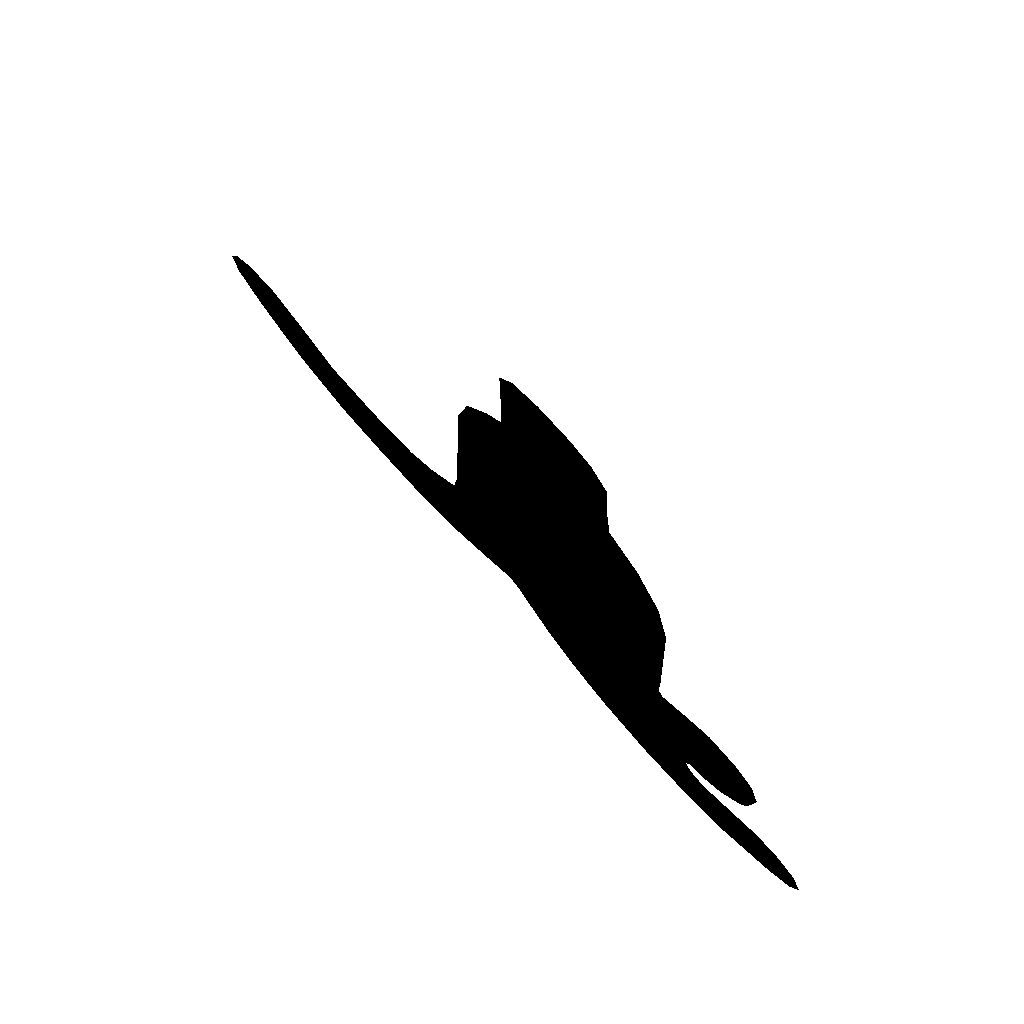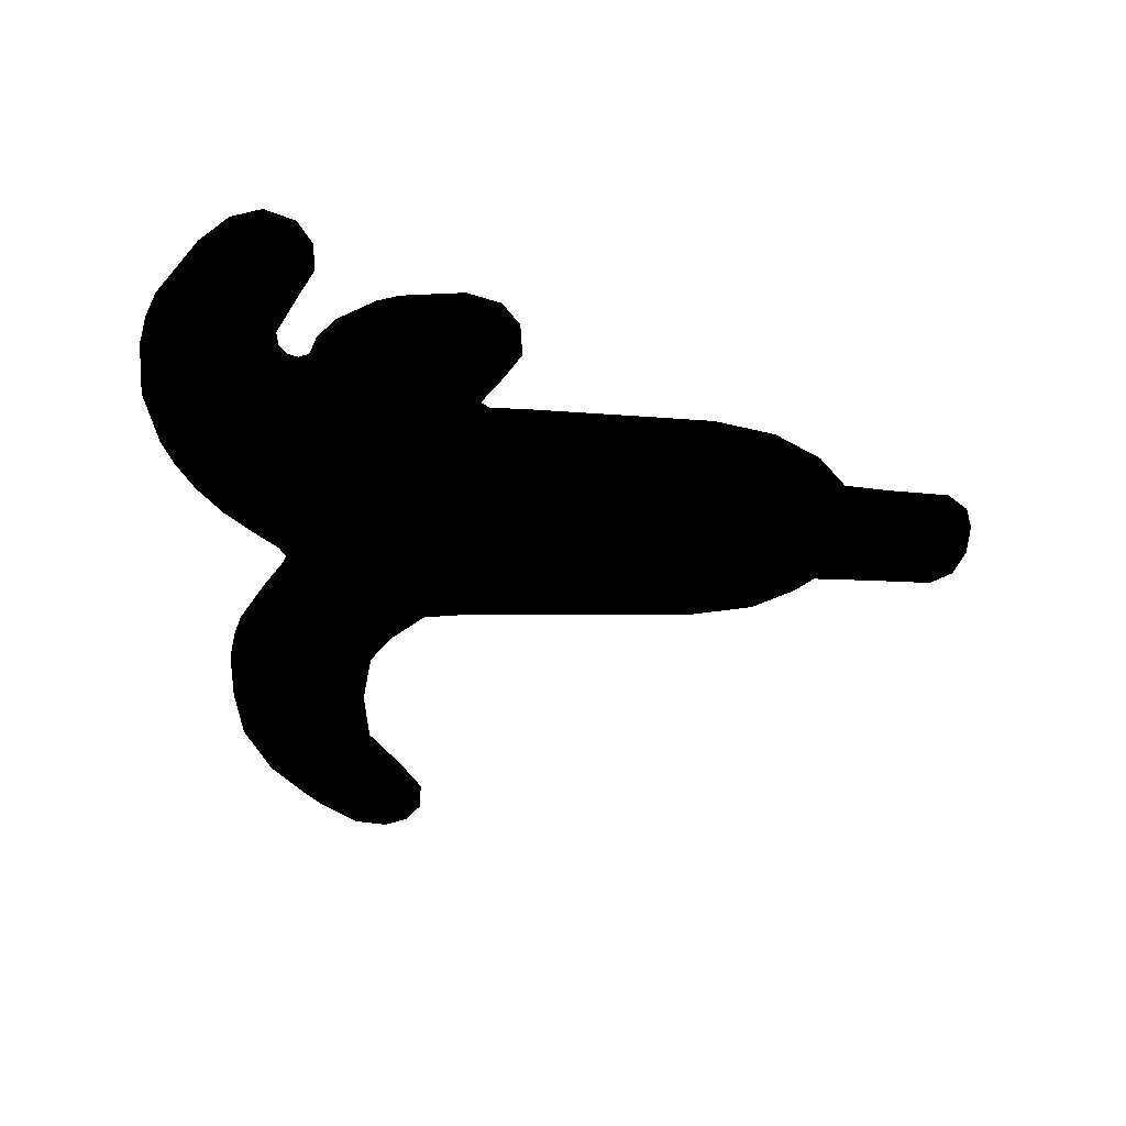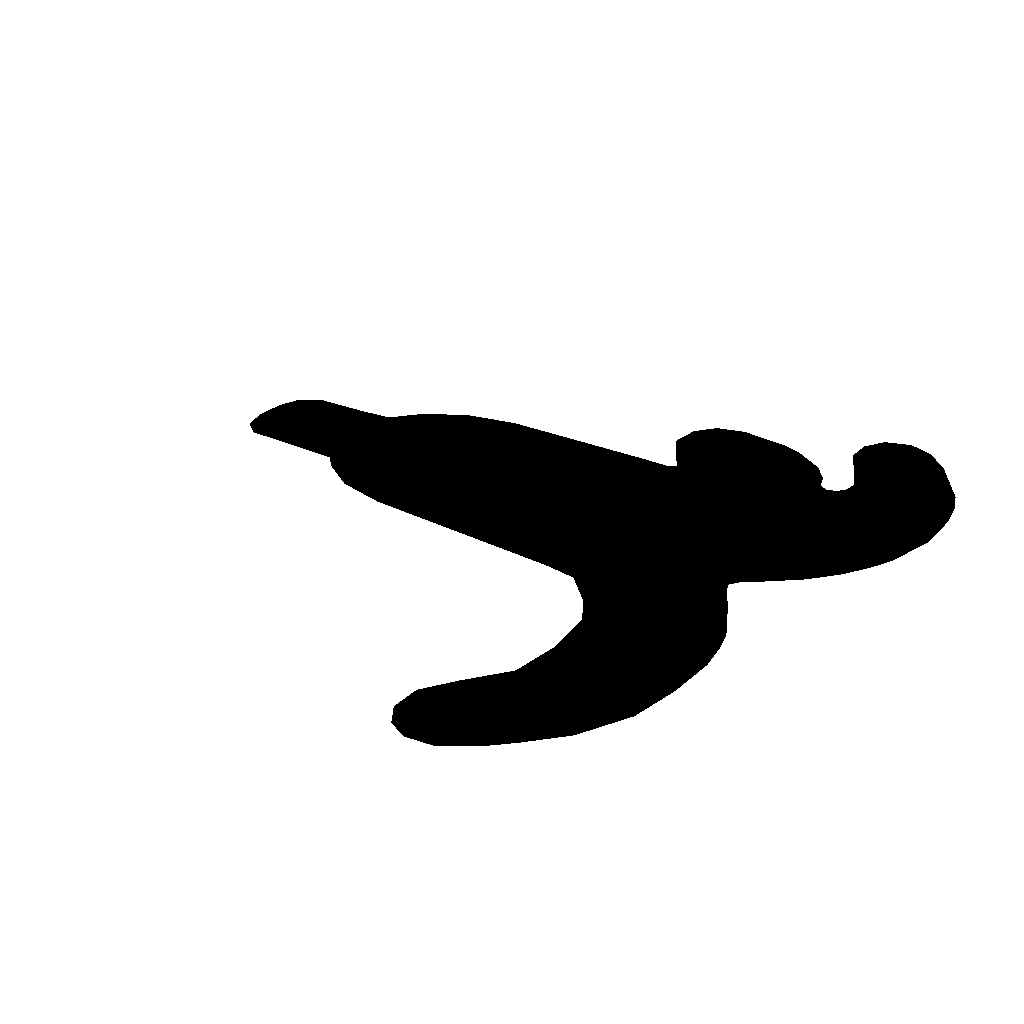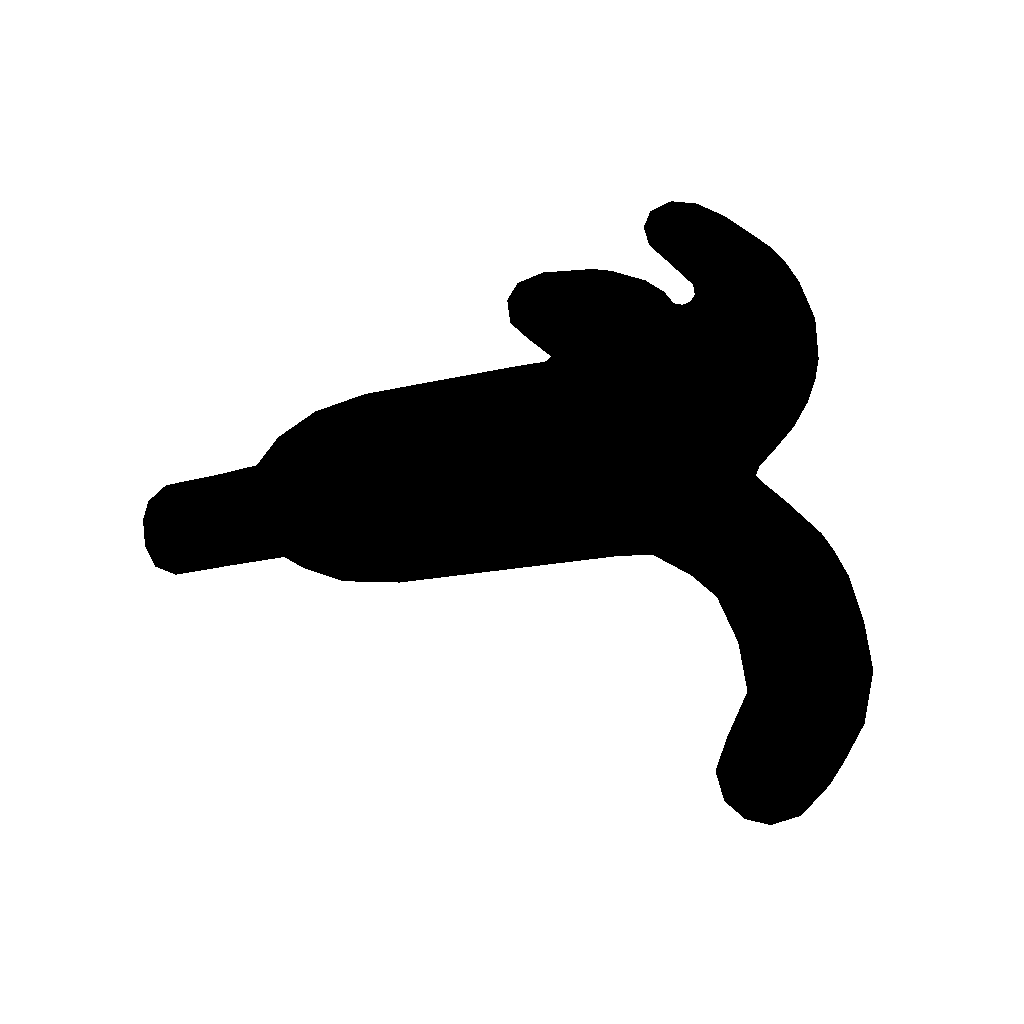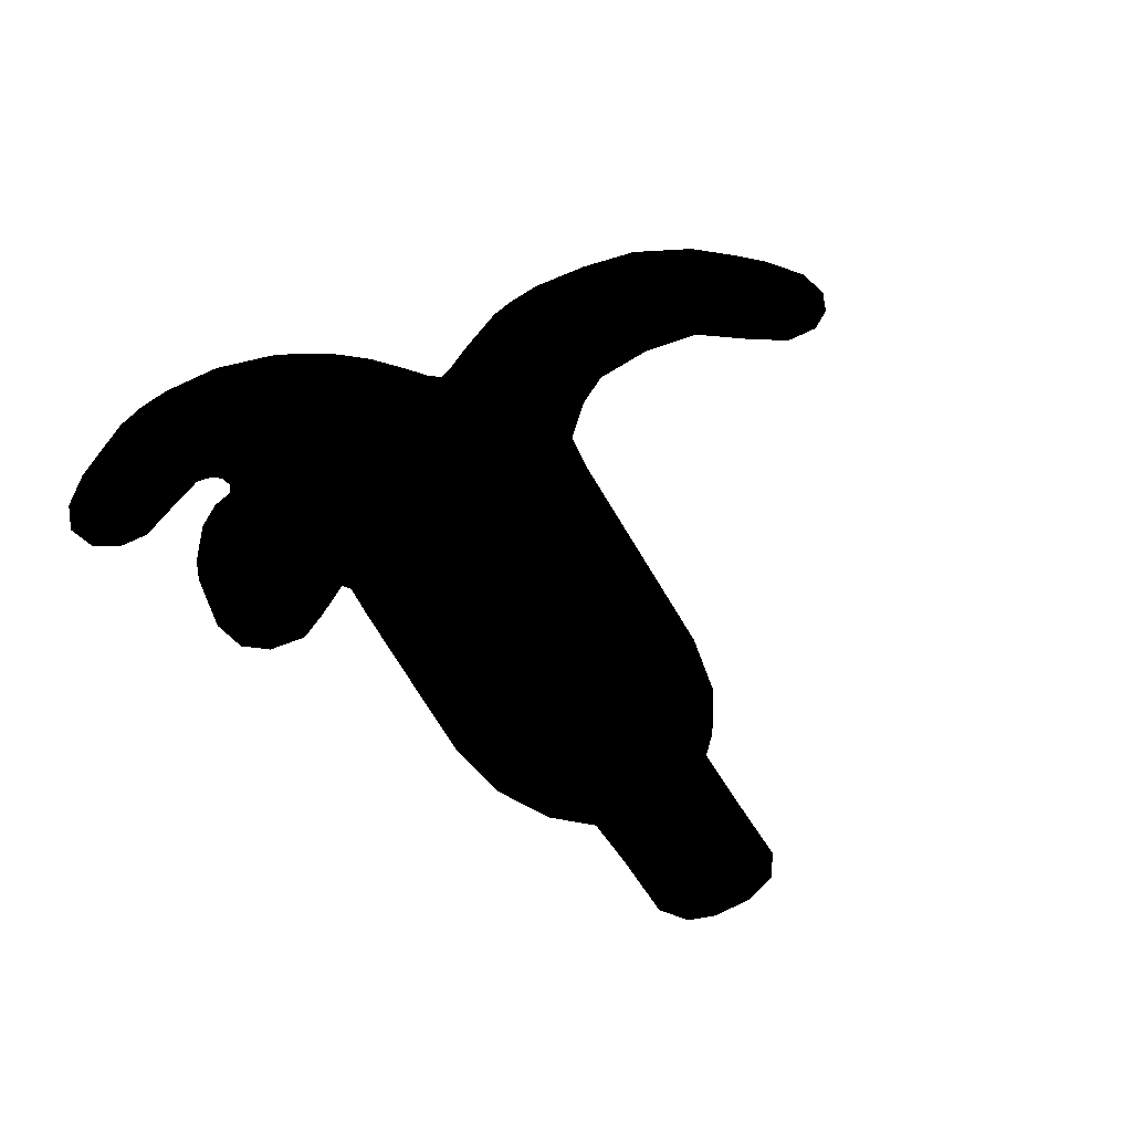
<metadata>
{"format":"obj","ext":"obj","renderer":"f3d","projection":"perspective","resolution":1024,"background":"white","views":[{"elev":75.8,"azim":48.0,"up":"+Y"},{"elev":-46.0,"azim":87.9,"up":"+Z"},{"elev":27.1,"azim":-53.7,"up":"+Z"},{"elev":55.9,"azim":-100.5,"up":"+Z"},{"elev":55.3,"azim":151.6,"up":"+Z"}]}
</metadata>
<code>
g Body_LOD0
v -1.01 -0.401 9.537e-07
v -0.9526 -0.362 9.537e-07
v -1.037 -0.4593 9.537e-07
v -0.8674 -0.3601 9.537e-07
v -1.027 -0.5398 9.537e-07
v -0.778 -0.4134 9.537e-07
v -0.9586 -0.6317 9.537e-07
v -0.6601 -0.4957 9.537e-07
v -0.9016 -0.686 9.537e-07
v -0.8064 -0.7665 9.537e-07
v -0.6601 -0.8323 9.537e-07
v -0.5139 -0.5078 9.537e-07
v -0.5139 -0.8498 9.537e-07
v -0.3676 -0.8491 9.537e-07
v -0.3676 -0.486 9.537e-07
v -0.2811 -0.8323 9.537e-07
v -0.2214 -0.8133 9.537e-07
v -0.1016 -0.7458 9.537e-07
v -0.2882 -0.4342 9.537e-07
v -0.02941 -0.6996 9.537e-07
v -0.205 -0.3462 9.537e-07
v -0.001315 -0.6866 9.537e-07
v 0.4967 -0.1898 9.537e-07
v 0.0263 -0.7043 9.537e-07
v 0.5121 -0.2099 9.537e-07
v 0.07142 -0.7575 9.537e-07
v 0.1395 -0.8323 9.537e-07
v 0.6419 -0.6027 9.537e-07
v 0.6901 -0.5843 9.537e-07
v 0.7429 -0.5398 9.537e-07
v 0.7983 -0.4473 9.537e-07
v 0.8152 -0.3935 9.537e-07
v 0.5892 -0.1565 9.537e-07
v 0.8284 -0.2473 9.537e-07
v 0.6561 -0.1164 9.537e-07
v 0.8024 -0.1663 9.537e-07
v 0.7434 -0.1234 9.537e-07
v 0.2174 -0.8941 9.537e-07
v 0.6313 -0.6274 9.537e-07
v 0.6406 -0.654 9.537e-07
v 0.2952 -0.9383 9.537e-07
v 0.3636 -0.9664 9.537e-07
v 0.5099 -0.9961 9.537e-07
v 0.663 -0.6707 9.537e-07
v 0.7004 -0.6751 9.537e-07
v 0.6561 -0.9866 9.537e-07
v 0.7347 -0.9667 9.537e-07
v 0.8024 -0.938 9.537e-07
v 0.8024 -0.6216 9.537e-07
v 0.9486 -0.8323 9.537e-07
v 0.8754 -0.5815 9.537e-07
v 1.014 -0.7594 9.537e-07
v 0.9486 -0.5802 9.537e-07
v 1.009 -0.6151 9.537e-07
v 1.037 -0.686 9.537e-07
v -0.1927 -0.2473 9.537e-07
v -0.1867 -0.101 9.537e-07
v 0.4952 -0.101 9.537e-07
v 0.4886 0.04522 9.537e-07
v -0.1808 0.04522 9.537e-07
v 0.4821 0.1915 9.537e-07
v -0.1748 0.1915 9.537e-07
v 0.4749 0.3377 9.537e-07
v -0.1689 0.3377 9.537e-07
v 0.4394 0.484 9.537e-07
v -0.1376 0.484 9.537e-07
v 0.3688 0.5985 9.537e-07
v -0.07515 0.585 9.537e-07
v 0.2834 0.6689 9.537e-07
v -0.03204 0.6302 9.537e-07
v -0.03281 0.7765 9.537e-07
v 0.2715 0.7765 9.537e-07
v 0.2616 0.9227 9.537e-07
v -0.03553 0.9227 9.537e-07
v 0.2174 0.9748 9.537e-07
v 0.1579 0.9943 9.537e-07
v 0.0711 0.9961 9.537e-07
v 0.0008281 0.9741 9.537e-07
g Body_LOD0_0
f 3 2 1
f 3 4 2
f 5 4 3
f 5 6 4
f 7 6 5
f 7 8 6
f 9 8 7
f 10 8 9
f 11 8 10
f 11 12 8
f 13 12 11
f 14 12 13
f 14 15 12
f 16 15 14
f 17 15 16
f 18 15 17
f 18 19 15
f 20 19 18
f 20 21 19
f 22 21 20
f 23 21 22
f 23 22 24
f 23 24 25
f 25 24 26
f 25 26 27
f 25 27 28
f 25 28 29
f 25 29 30
f 25 30 31
f 25 31 32
f 25 32 33
f 33 32 34
f 33 34 35
f 35 34 36
f 35 36 37
f 28 27 38
f 39 28 38
f 39 38 40
f 40 38 41
f 40 41 42
f 40 42 43
f 44 40 43
f 44 43 45
f 45 43 46
f 45 46 47
f 45 47 48
f 45 48 49
f 49 48 50
f 49 50 51
f 51 50 52
f 51 52 53
f 53 52 54
f 54 52 55
f 23 56 21
f 23 57 56
f 58 57 23
f 59 57 58
f 59 60 57
f 61 60 59
f 61 62 60
f 63 62 61
f 63 64 62
f 65 64 63
f 65 66 64
f 67 66 65
f 67 68 66
f 69 68 67
f 69 70 68
f 69 71 70
f 72 71 69
f 73 71 72
f 73 74 71
f 75 74 73
f 76 74 75
f 77 74 76
f 78 74 77

</code>
